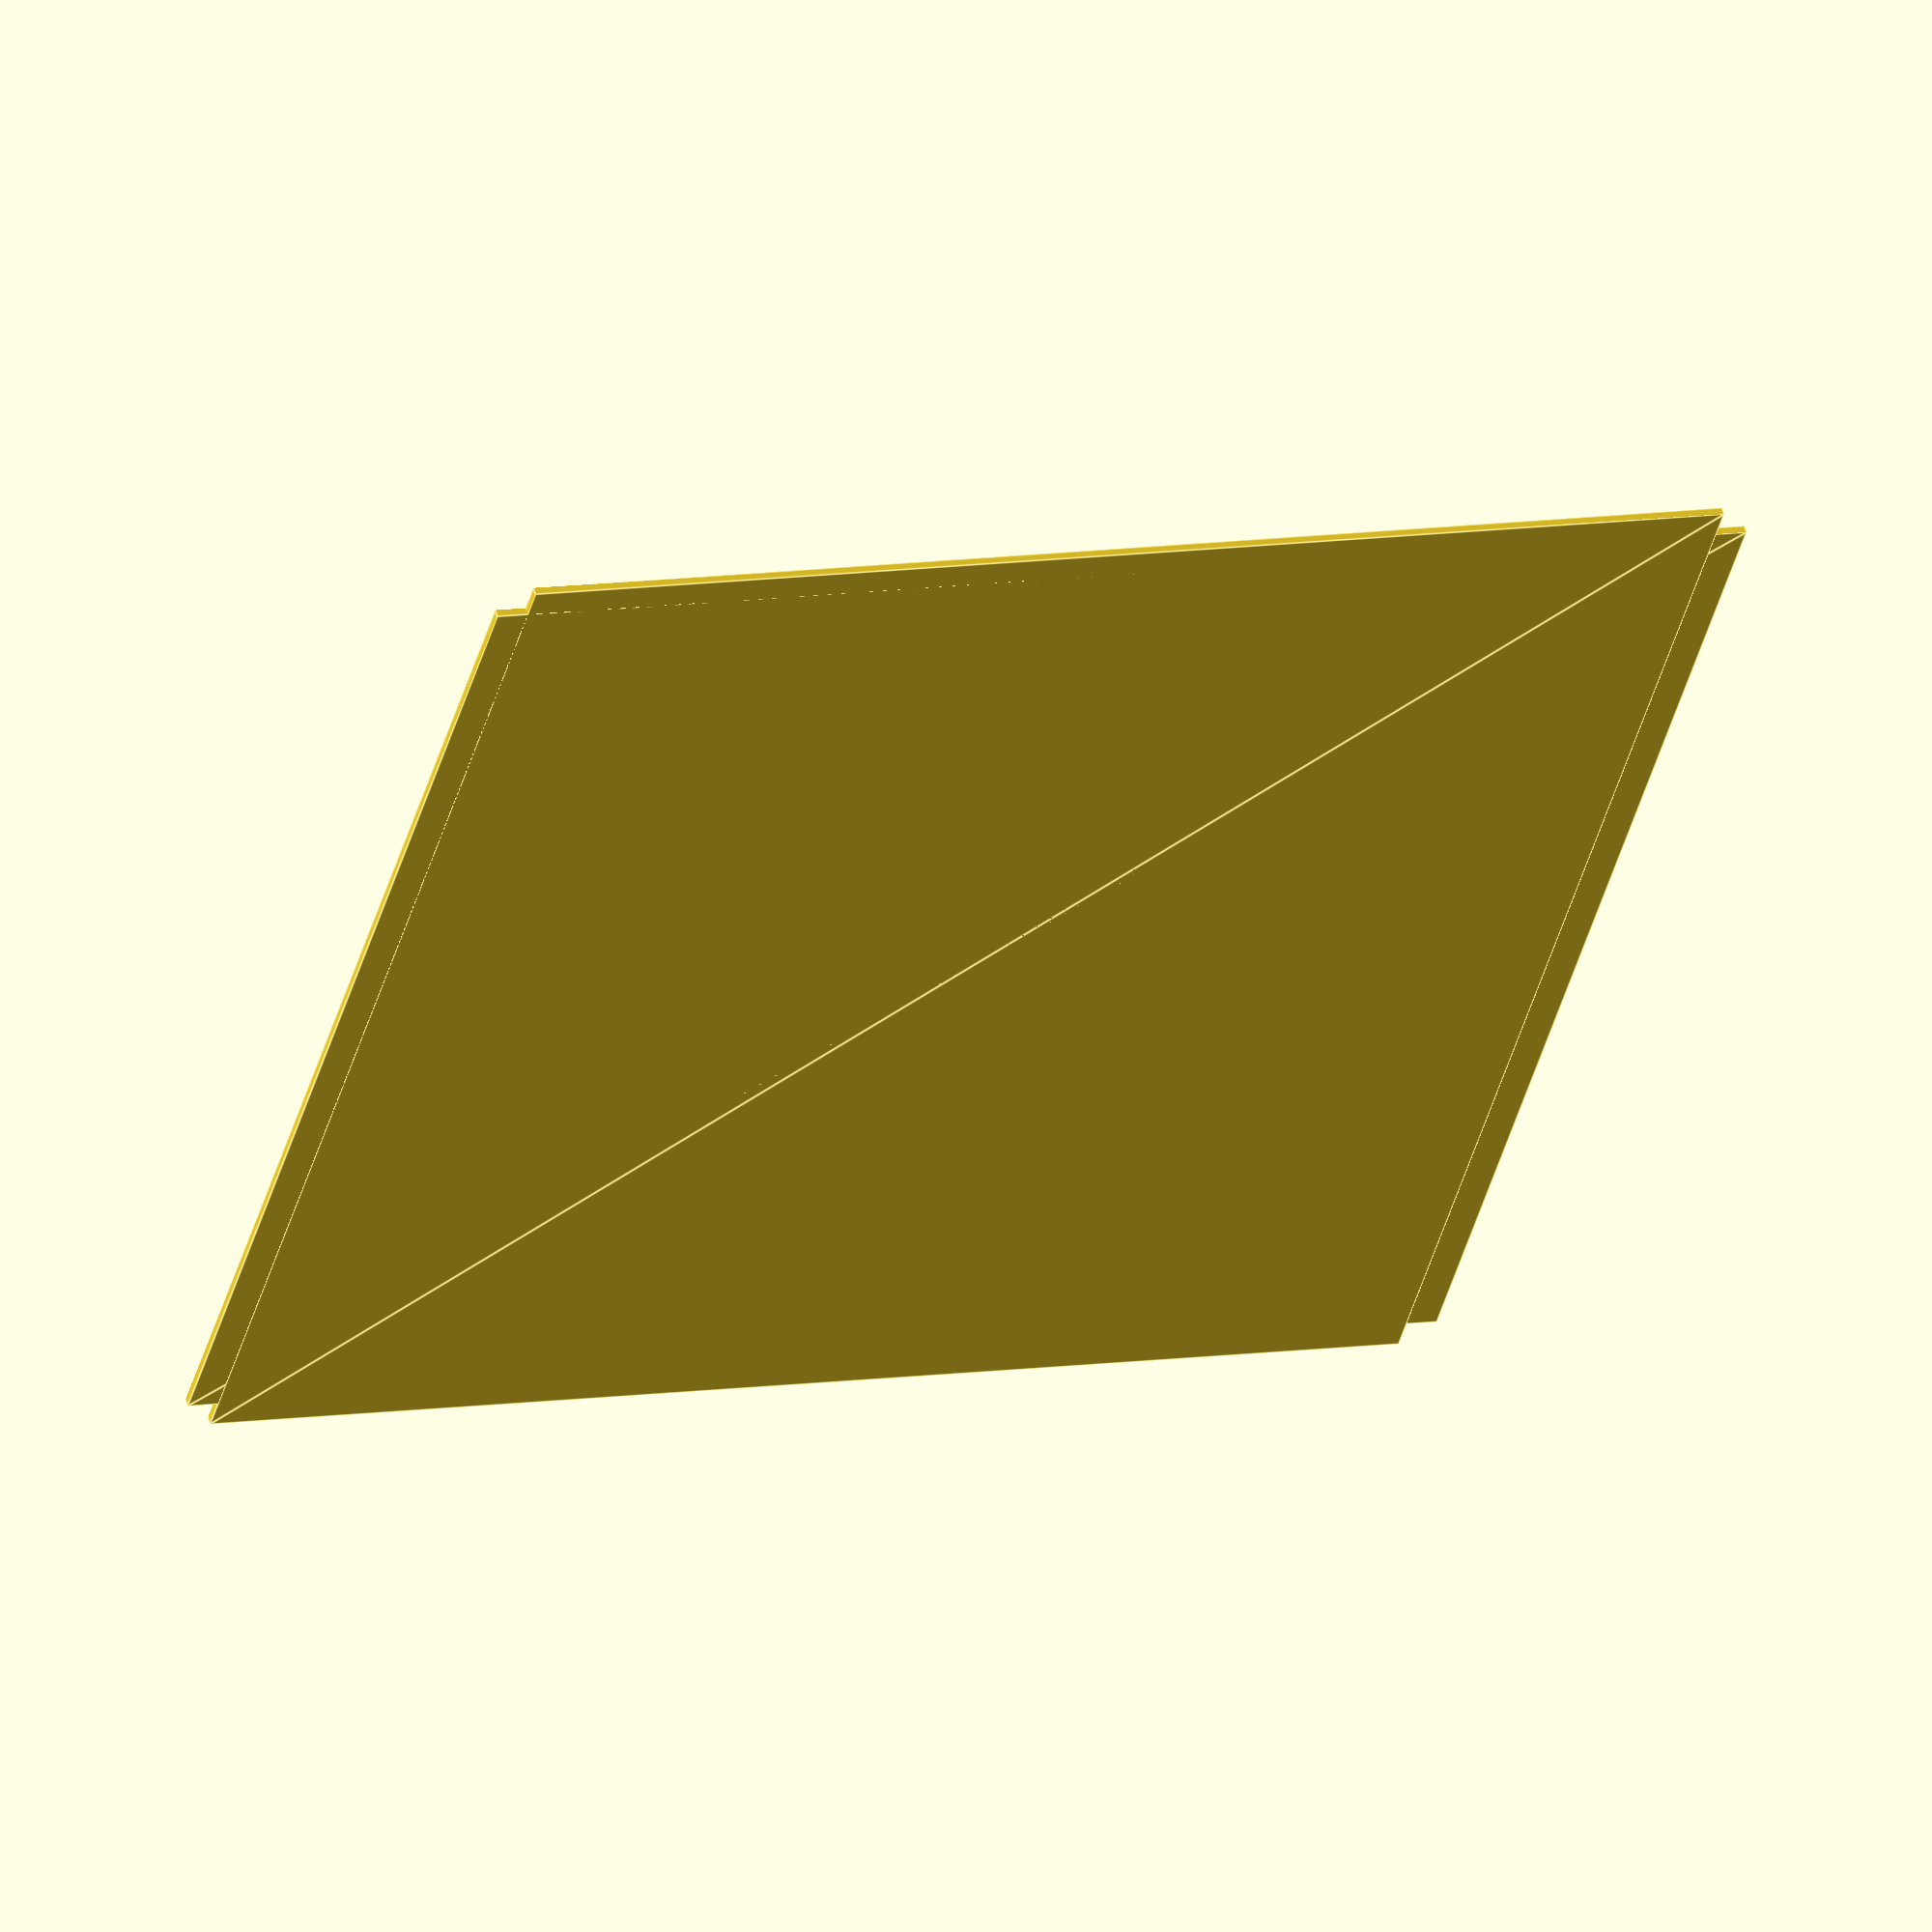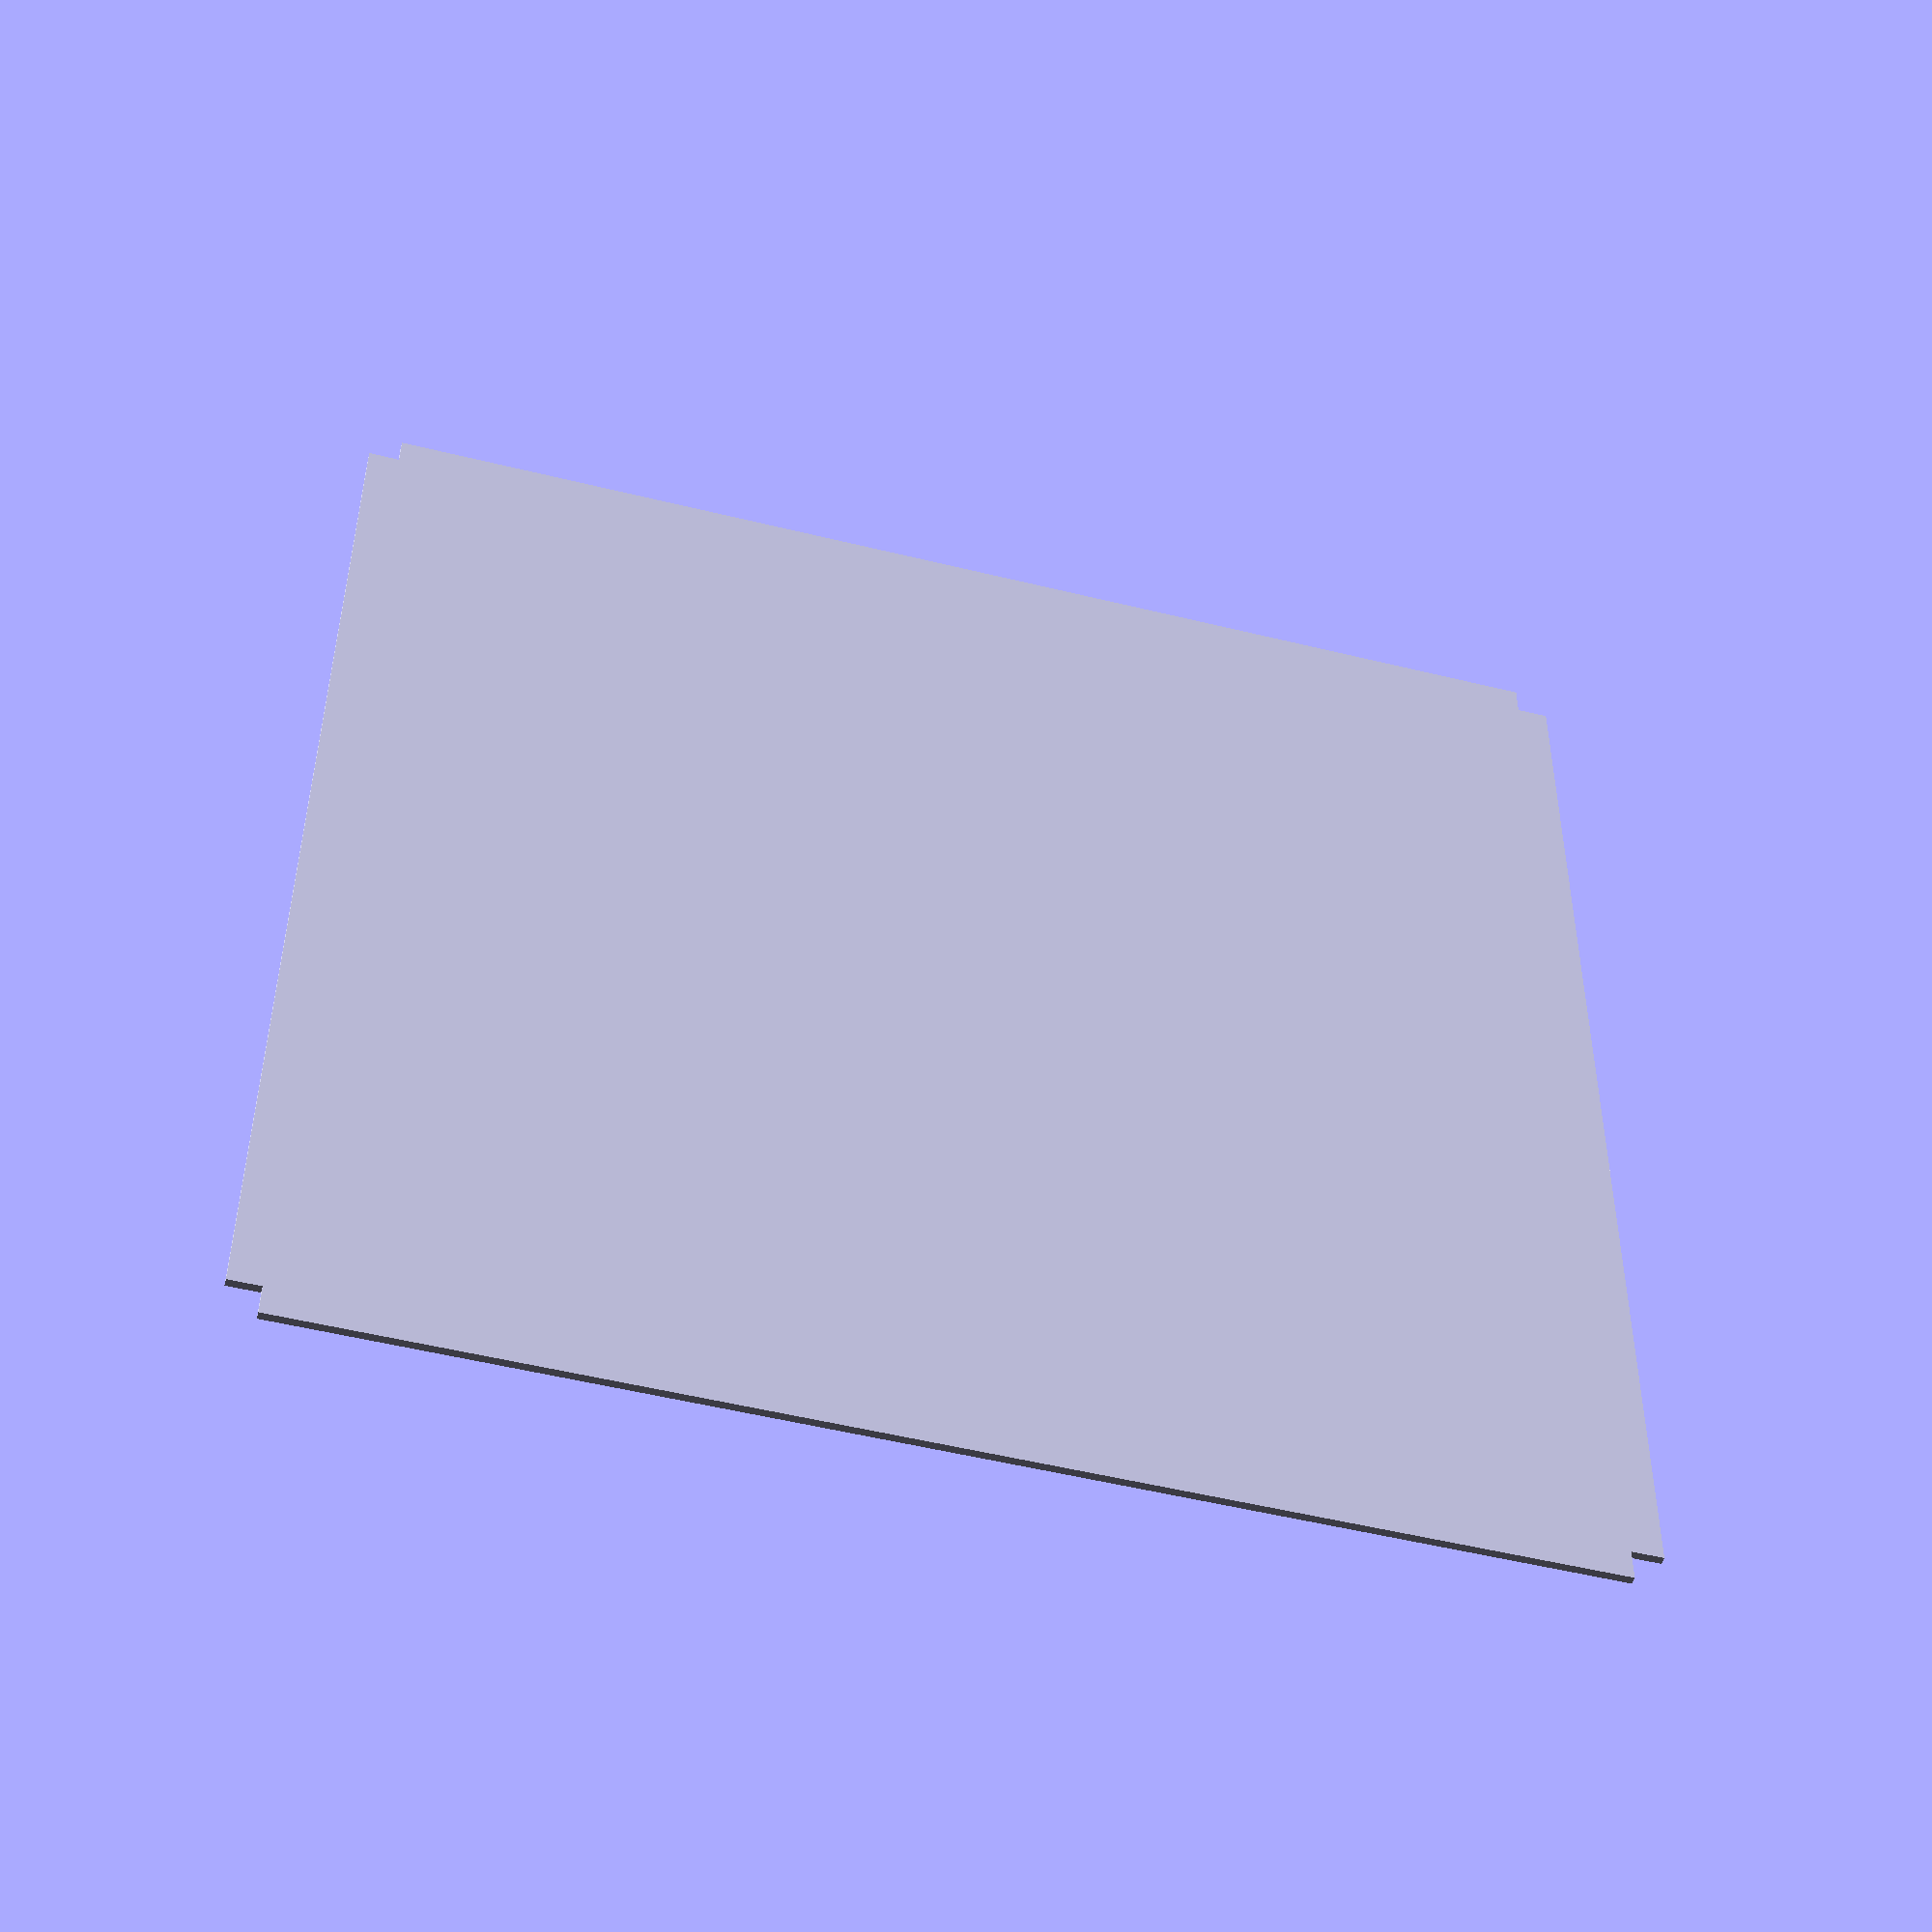
<openscad>
height = 157;
width = 157;
extra_width = 4;

t_maze_wall(height, width, extra_width);

module t_maze_wall(
    length,
    width,
    extra_width
) {
    square([width, length + 2*extra_width], center=true);
    square([width + 2*extra_width, length], center=true);
}
</openscad>
<views>
elev=305.7 azim=284.6 roll=344.5 proj=o view=edges
elev=49.5 azim=180.3 roll=344.8 proj=p view=solid
</views>
